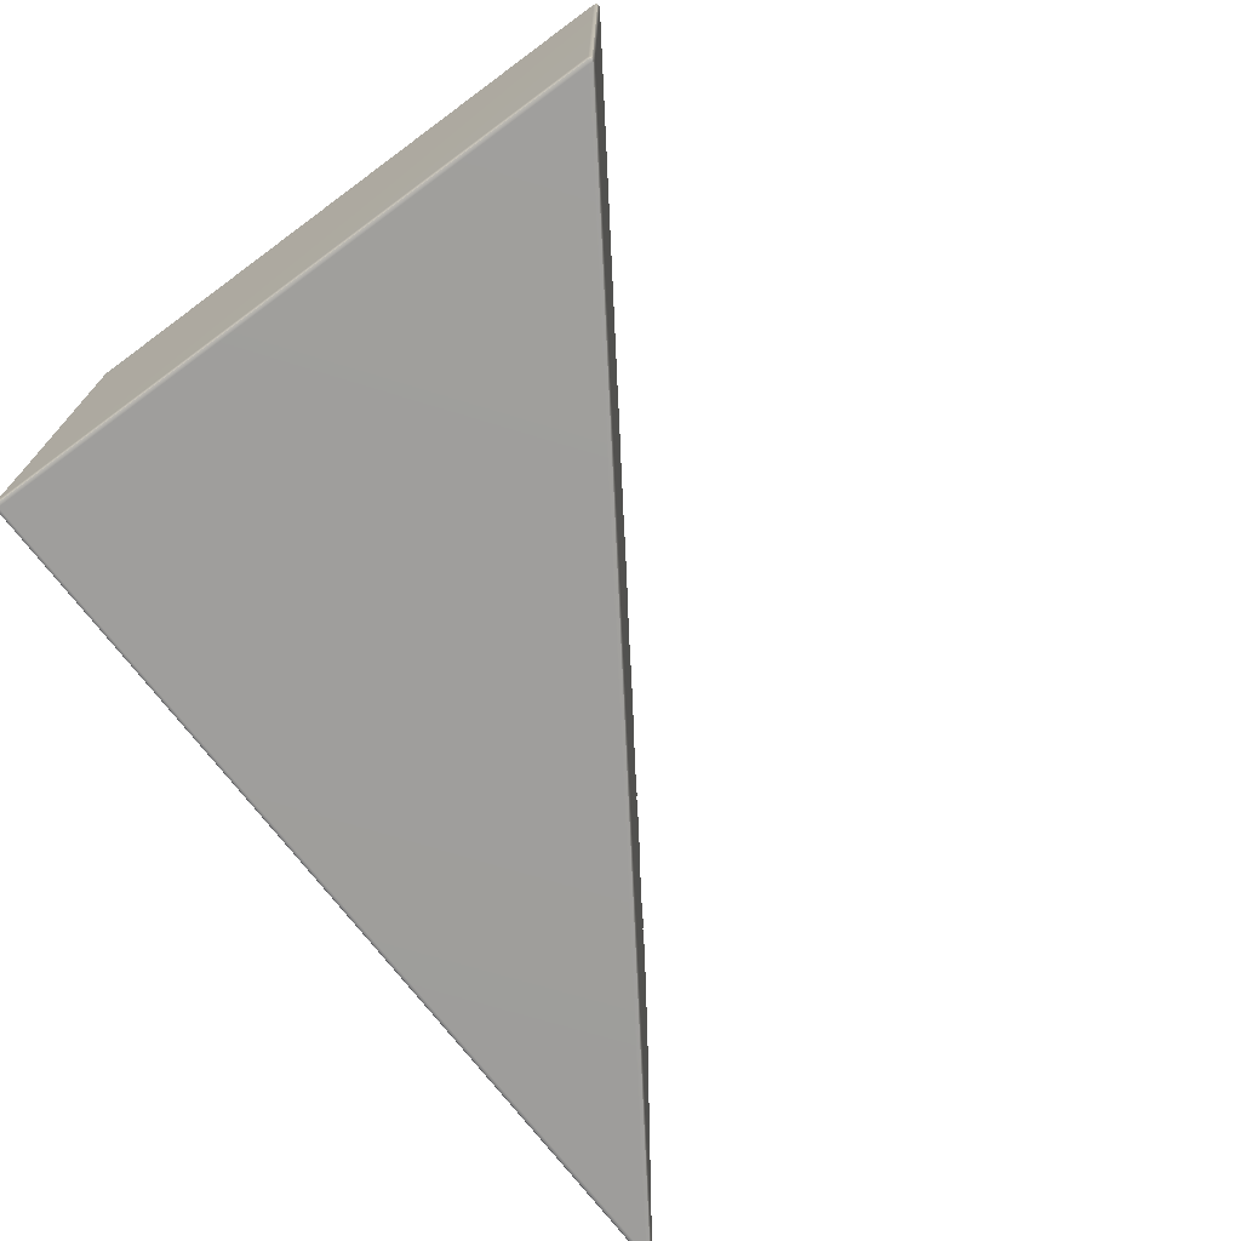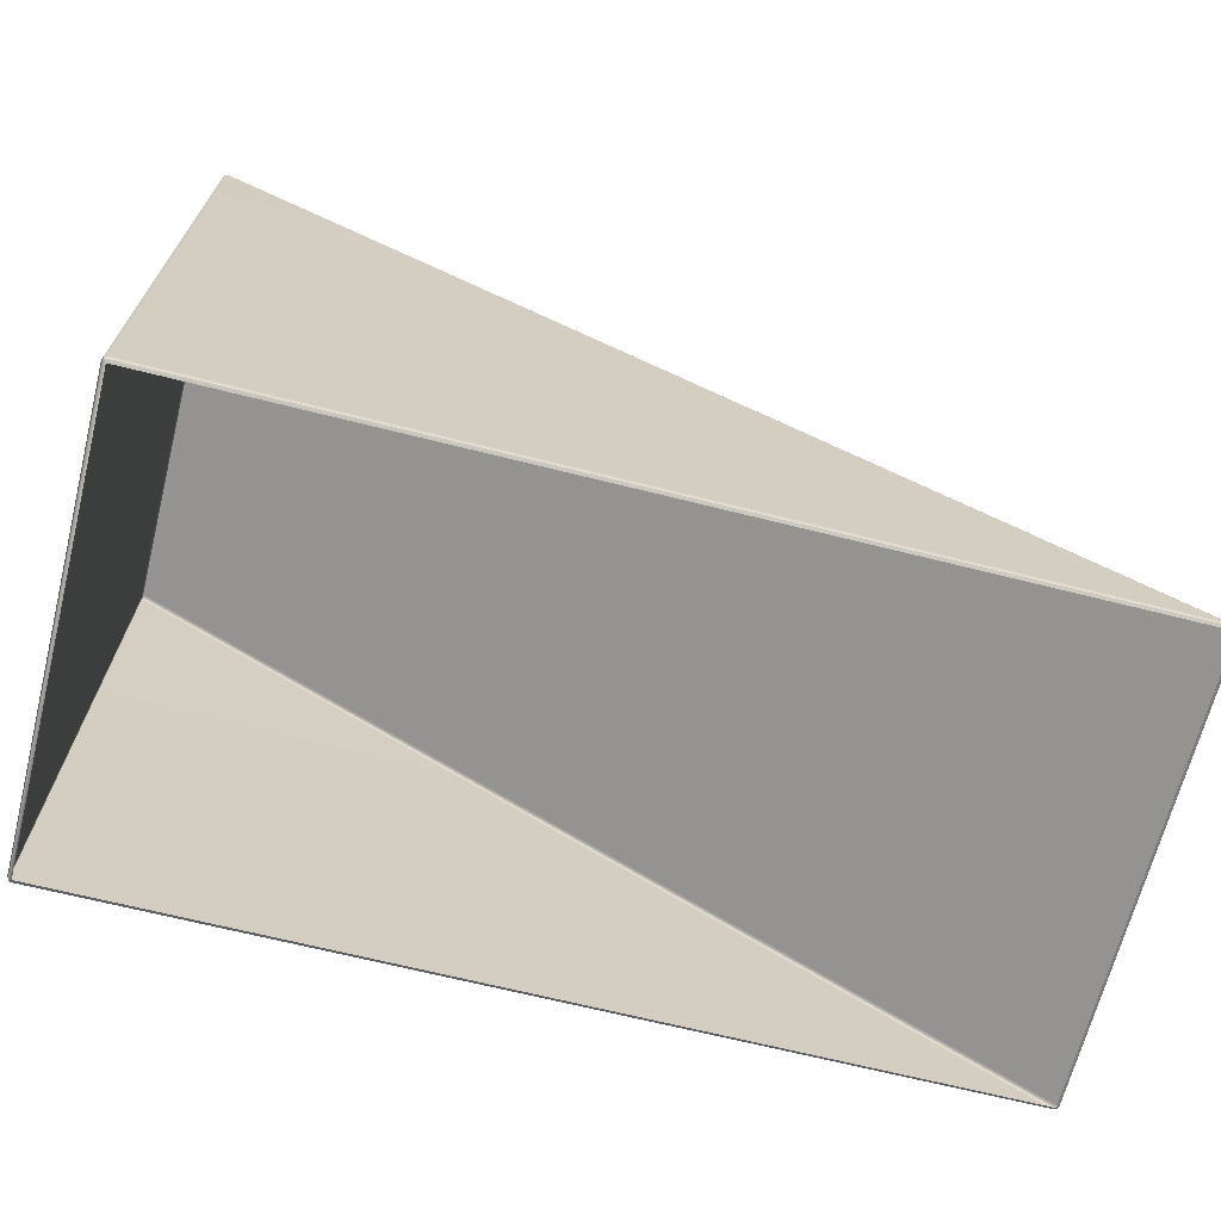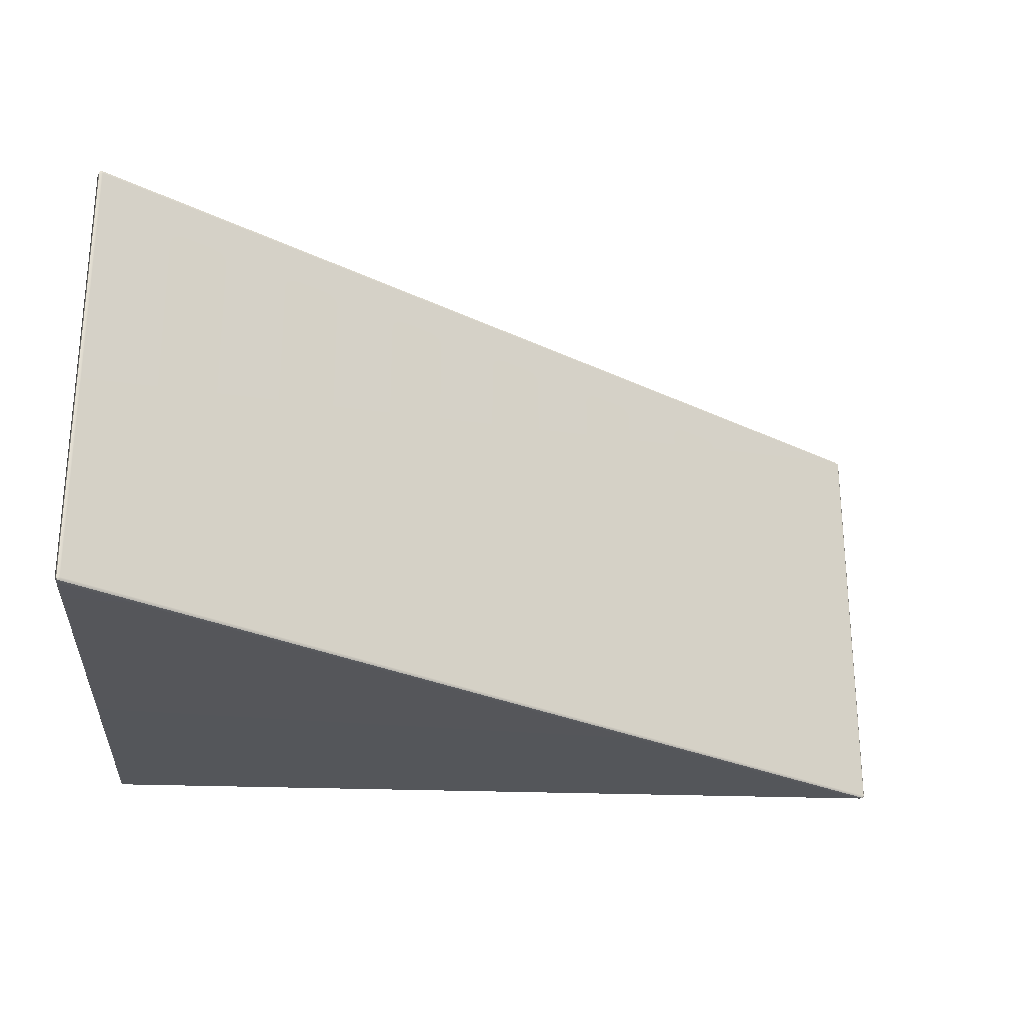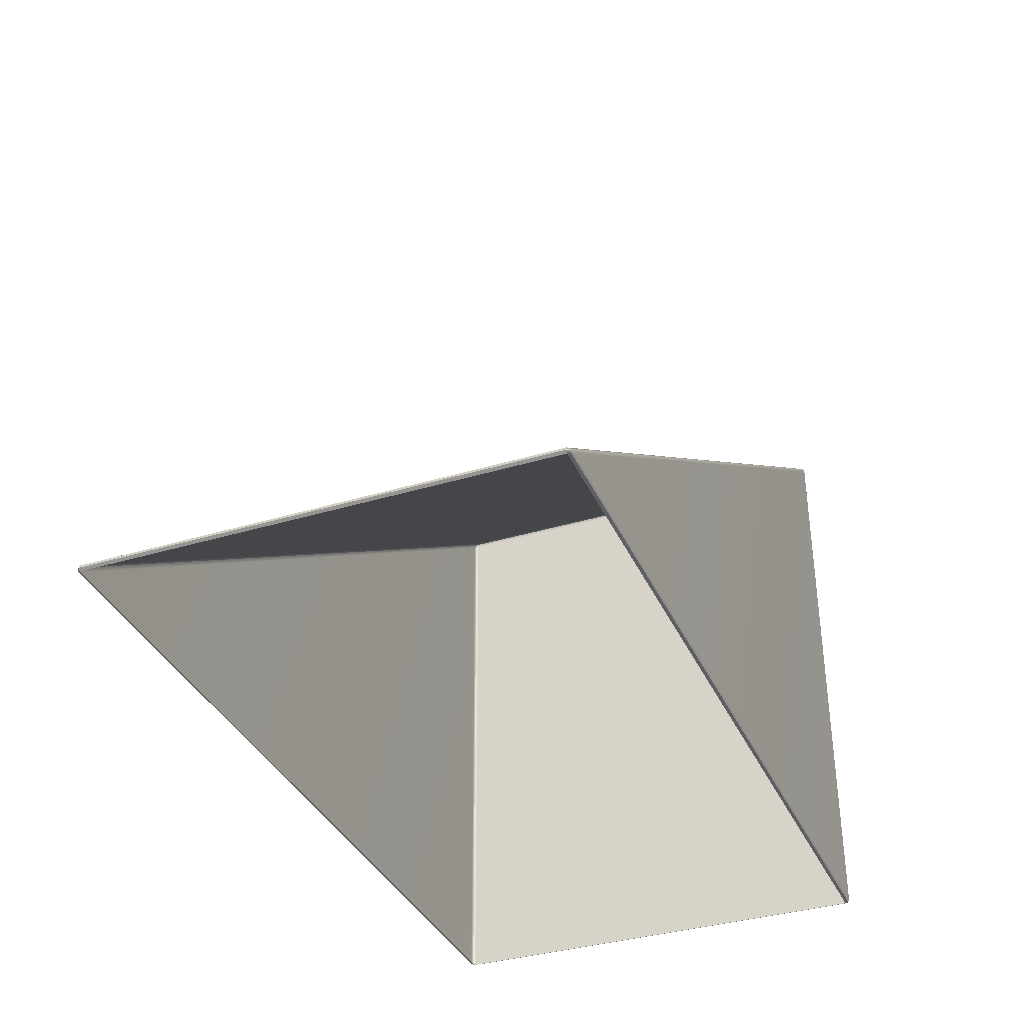
<metadata>
{"format":"obj","ext":"obj","renderer":"f3d","projection":"perspective","resolution":1024,"background":"white","views":[{"elev":-71.0,"azim":126.8,"up":"+Z"},{"elev":-67.2,"azim":165.8,"up":"+Y"},{"elev":-25.7,"azim":176.4,"up":"+Z"},{"elev":-36.0,"azim":-68.2,"up":"+Y"}]}
</metadata>
<code>
g ENV_ramp11
v 5.851 -4.013 -2.938
v 5.851 -4.013 2.945
v 5.892 -3.996 2.945
v 5.892 -3.996 -2.938
v 5.851 -3.996 -2.979
v 5.884 -3.988 -2.972
v 5.851 -3.996 -2.979
v -5.738 -3.993 -2.982
v -5.769 -4.013 -2.948
v 5.851 -4.013 -2.938
v 5.892 -3.955 -2.979
v 5.823 3.868 -2.981
v 5.779 3.841 -2.997
v 5.851 -3.955 -2.997
v -5.662 -3.944 -2.997
v -5.738 -3.993 -2.982
v 5.851 -3.996 -2.979
v 5.884 -3.988 -2.972
v 5.851 -4.013 2.945
v -5.769 -4.013 2.955
v -5.738 -3.993 2.989
v 5.851 -3.996 2.986
v 5.892 -3.996 2.945
v 5.885 -3.988 2.979
v 5.851 -3.996 2.986
v -5.738 -3.993 2.989
v -5.662 -3.944 3.003
v 5.851 -3.955 3.003
v 5.779 3.841 3.003
v 5.823 3.866 2.987
v 5.892 -3.955 2.986
v 5.885 -3.988 2.979
v 5.892 -3.955 2.986
v 5.823 3.866 2.987
v 5.842 3.875 2.947
v 5.909 -3.954 2.945
v 5.842 3.878 -2.942
v 5.892 -3.996 2.945
v 5.885 -3.988 2.979
v 5.892 -3.996 -2.938
v 5.909 -3.954 -2.938
v 5.823 3.868 -2.981
v 5.892 -3.955 -2.979
v 5.884 -3.988 -2.972
v -5.79 -3.947 -2.948
v -5.79 -3.947 2.955
v -5.804 -3.988 2.955
v -5.804 -3.988 -2.948
v -5.804 -3.988 -2.948
v -5.804 -3.988 2.955
v -5.769 -4.013 2.955
v -5.769 -4.013 -2.948
v 5.775 3.891 2.987
v -5.752 -3.946 2.989
v -5.79 -3.947 2.955
v 5.771 3.912 2.947
v 5.818 3.915 2.947
v 5.811 3.902 2.98
v 5.818 3.916 -2.942
v 5.773 3.914 -2.942
v -5.79 -3.947 -2.948
v -5.752 -3.946 -2.982
v 5.776 3.892 -2.981
v 5.811 3.903 -2.973
v -5.78 -3.98 -2.976
v -5.804 -3.988 -2.948
v -5.804 -3.988 -2.948
v -5.78 -3.98 -2.976
v -5.752 -3.946 -2.982
v -5.79 -3.947 -2.948
v -5.752 -3.946 -2.982
v -5.78 -3.98 -2.976
v 5.776 3.892 -2.981
v 5.811 3.903 -2.973
v 5.818 3.916 -2.942
v 5.811 3.903 -2.973
v 5.818 3.915 2.947
v 5.811 3.902 2.98
v 5.775 3.891 2.987
v 5.811 3.902 2.98
v -5.752 -3.946 2.989
v -5.78 -3.98 2.983
v -5.752 -3.946 2.989
v -5.78 -3.98 2.983
v -5.804 -3.988 2.955
v -5.79 -3.947 2.955
v -5.804 -3.988 2.955
v -5.78 -3.98 2.983
v -4.793 -3.252 2.418
v -4.522 -3.069 2.282
v -4.702 -3.191 2.439
v -4.251 -2.885 2.418
v -4.522 -3.069 2.282
v -4.185 -2.84 2.361
v -4.702 -3.191 2.439
v -4.522 -3.069 2.282
v -4.342 -2.946 2.439
v -4.883 -3.314 -1.231e-07
v -4.883 -3.314 2.282
v -4.522 -3.069 -1.231e-07
v -4.161 -2.824 2.282
v -4.161 -2.824 -1.231e-07
v -4.342 -2.946 2.439
v -4.522 -3.069 2.282
v -4.251 -2.885 2.418
v -4.185 -2.84 2.361
v -4.522 -3.069 2.282
v -4.161 -2.824 2.282
v -4.522 -3.069 2.282
v -4.859 -3.297 2.361
v -4.883 -3.314 2.282
v -4.793 -3.252 2.418
v -4.859 -3.297 2.361
v -4.522 -3.069 2.282
v -4.793 -3.252 -2.418
v -4.702 -3.191 -2.439
v -4.522 -3.069 -2.282
v -4.251 -2.885 -2.418
v -4.185 -2.84 -2.361
v -4.522 -3.069 -2.282
v -4.702 -3.191 -2.439
v -4.342 -2.946 -2.439
v -4.522 -3.069 -2.282
v -4.883 -3.314 -1.231e-07
v -4.883 -3.314 -2.282
v -4.522 -3.069 -1.231e-07
v -4.161 -2.824 -2.282
v -4.161 -2.824 -1.231e-07
v -4.342 -2.946 -2.439
v -4.251 -2.885 -2.418
v -4.522 -3.069 -2.282
v -4.185 -2.84 -2.361
v -4.161 -2.824 -2.282
v -4.522 -3.069 -2.282
v -4.522 -3.069 -2.282
v -4.883 -3.314 -2.282
v -4.859 -3.297 -2.361
v -4.793 -3.252 -2.418
v -4.522 -3.069 -2.282
v -4.859 -3.297 -2.361
v -3.285 -2.23 2.418
v -3.015 -2.046 2.282
v -3.195 -2.168 2.439
v -2.744 -1.862 2.418
v -3.015 -2.046 2.282
v -2.678 -1.817 2.361
v -3.195 -2.168 2.439
v -3.015 -2.046 2.282
v -2.834 -1.923 2.439
v -3.375 -2.291 -1.231e-07
v -3.375 -2.291 2.282
v -3.015 -2.046 -1.231e-07
v -2.654 -1.801 2.282
v -2.654 -1.801 -1.231e-07
v -2.834 -1.923 2.439
v -3.015 -2.046 2.282
v -2.744 -1.862 2.418
v -2.678 -1.817 2.361
v -3.015 -2.046 2.282
v -2.654 -1.801 2.282
v -3.015 -2.046 2.282
v -3.351 -2.274 2.361
v -3.375 -2.291 2.282
v -3.285 -2.23 2.418
v -3.351 -2.274 2.361
v -3.015 -2.046 2.282
v -3.285 -2.23 -2.418
v -3.195 -2.168 -2.439
v -3.015 -2.046 -2.282
v -2.744 -1.862 -2.418
v -2.678 -1.817 -2.361
v -3.015 -2.046 -2.282
v -3.195 -2.168 -2.439
v -2.834 -1.923 -2.439
v -3.015 -2.046 -2.282
v -3.375 -2.291 -1.231e-07
v -3.375 -2.291 -2.282
v -3.015 -2.046 -1.231e-07
v -2.654 -1.801 -2.282
v -2.654 -1.801 -1.231e-07
v -2.834 -1.923 -2.439
v -2.744 -1.862 -2.418
v -3.015 -2.046 -2.282
v -2.678 -1.817 -2.361
v -2.654 -1.801 -2.282
v -3.015 -2.046 -2.282
v -3.015 -2.046 -2.282
v -3.375 -2.291 -2.282
v -3.351 -2.274 -2.361
v -3.285 -2.23 -2.418
v -3.015 -2.046 -2.282
v -3.351 -2.274 -2.361
v -1.778 -1.207 2.418
v -1.507 -1.023 2.282
v -1.688 -1.145 2.439
v -1.237 -0.8393 2.418
v -1.507 -1.023 2.282
v -1.171 -0.7945 2.361
v -1.688 -1.145 2.439
v -1.507 -1.023 2.282
v -1.327 -0.9005 2.439
v -1.868 -1.268 -1.231e-07
v -1.868 -1.268 2.282
v -1.507 -1.023 -1.231e-07
v -1.147 -0.7781 2.282
v -1.147 -0.7781 -1.231e-07
v -1.327 -0.9005 2.439
v -1.507 -1.023 2.282
v -1.237 -0.8393 2.418
v -1.171 -0.7945 2.361
v -1.507 -1.023 2.282
v -1.147 -0.7781 2.282
v -1.507 -1.023 2.282
v -1.844 -1.251 2.361
v -1.868 -1.268 2.282
v -1.778 -1.207 2.418
v -1.844 -1.251 2.361
v -1.507 -1.023 2.282
v -1.778 -1.207 -2.418
v -1.688 -1.145 -2.439
v -1.507 -1.023 -2.282
v -1.237 -0.8393 -2.418
v -1.171 -0.7945 -2.361
v -1.507 -1.023 -2.282
v -1.688 -1.145 -2.439
v -1.327 -0.9005 -2.439
v -1.507 -1.023 -2.282
v -1.868 -1.268 -1.231e-07
v -1.868 -1.268 -2.282
v -1.507 -1.023 -1.231e-07
v -1.147 -0.7781 -2.282
v -1.147 -0.7781 -1.231e-07
v -1.327 -0.9005 -2.439
v -1.237 -0.8393 -2.418
v -1.507 -1.023 -2.282
v -1.171 -0.7945 -2.361
v -1.147 -0.7781 -2.282
v -1.507 -1.023 -2.282
v -1.507 -1.023 -2.282
v -1.868 -1.268 -2.282
v -1.844 -1.251 -2.361
v -1.778 -1.207 -2.418
v -1.507 -1.023 -2.282
v -1.844 -1.251 -2.361
v -0.2706 -0.1836 2.418
v -8.778e-07 -7.163e-07 2.282
v -0.1804 -0.1224 2.439
v 0.2706 0.1836 2.418
v -8.778e-07 -7.163e-07 2.282
v 0.3366 0.2284 2.361
v -0.1804 -0.1224 2.439
v -8.778e-07 -7.163e-07 2.282
v 0.1804 0.1224 2.439
v -0.3607 -0.2448 -1.231e-07
v -0.3607 -0.2448 2.282
v -8.778e-07 -7.163e-07 -1.231e-07
v 0.3607 0.2448 2.282
v 0.3607 0.2448 -1.231e-07
v 0.1804 0.1224 2.439
v -8.778e-07 -7.163e-07 2.282
v 0.2706 0.1836 2.418
v 0.3366 0.2284 2.361
v -8.778e-07 -7.163e-07 2.282
v 0.3607 0.2448 2.282
v -8.778e-07 -7.163e-07 2.282
v -0.3366 -0.2284 2.361
v -0.3607 -0.2448 2.282
v -0.2706 -0.1836 2.418
v -0.3366 -0.2284 2.361
v -8.778e-07 -7.163e-07 2.282
v -0.2706 -0.1836 -2.418
v -0.1804 -0.1224 -2.439
v -8.778e-07 -7.163e-07 -2.282
v 0.2706 0.1836 -2.418
v 0.3366 0.2284 -2.361
v -8.778e-07 -7.163e-07 -2.282
v -0.1804 -0.1224 -2.439
v 0.1804 0.1224 -2.439
v -8.778e-07 -7.163e-07 -2.282
v -0.3607 -0.2448 -1.231e-07
v -0.3607 -0.2448 -2.282
v -8.778e-07 -7.163e-07 -1.231e-07
v 0.3607 0.2448 -2.282
v 0.3607 0.2448 -1.231e-07
v 0.1804 0.1224 -2.439
v 0.2706 0.1836 -2.418
v -8.778e-07 -7.163e-07 -2.282
v 0.3366 0.2284 -2.361
v 0.3607 0.2448 -2.282
v -8.778e-07 -7.163e-07 -2.282
v -8.778e-07 -7.163e-07 -2.282
v -0.3607 -0.2448 -2.282
v -0.3366 -0.2284 -2.361
v -0.2706 -0.1836 -2.418
v -8.778e-07 -7.163e-07 -2.282
v -0.3366 -0.2284 -2.361
v 1.237 0.8393 2.418
v 1.507 1.023 2.282
v 1.327 0.9005 2.439
v 1.778 1.207 2.418
v 1.507 1.023 2.282
v 1.844 1.251 2.361
v 1.327 0.9005 2.439
v 1.507 1.023 2.282
v 1.688 1.145 2.439
v 1.147 0.7781 -1.231e-07
v 1.147 0.7781 2.282
v 1.507 1.023 -1.231e-07
v 1.868 1.268 2.282
v 1.868 1.268 -1.231e-07
v 1.688 1.145 2.439
v 1.507 1.023 2.282
v 1.778 1.207 2.418
v 1.844 1.251 2.361
v 1.507 1.023 2.282
v 1.868 1.268 2.282
v 1.507 1.023 2.282
v 1.171 0.7945 2.361
v 1.147 0.7781 2.282
v 1.237 0.8393 2.418
v 1.171 0.7945 2.361
v 1.507 1.023 2.282
v 1.237 0.8393 -2.418
v 1.327 0.9005 -2.439
v 1.507 1.023 -2.282
v 1.778 1.207 -2.418
v 1.844 1.251 -2.361
v 1.507 1.023 -2.282
v 1.327 0.9005 -2.439
v 1.688 1.145 -2.439
v 1.507 1.023 -2.282
v 1.147 0.7781 -1.231e-07
v 1.147 0.7781 -2.282
v 1.507 1.023 -1.231e-07
v 1.868 1.268 -2.282
v 1.868 1.268 -1.231e-07
v 1.688 1.145 -2.439
v 1.778 1.207 -2.418
v 1.507 1.023 -2.282
v 1.844 1.251 -2.361
v 1.868 1.268 -2.282
v 1.507 1.023 -2.282
v 1.507 1.023 -2.282
v 1.147 0.7781 -2.282
v 1.171 0.7945 -2.361
v 1.237 0.8393 -2.418
v 1.507 1.023 -2.282
v 1.171 0.7945 -2.361
v 2.744 1.862 2.418
v 3.015 2.046 2.282
v 2.834 1.923 2.439
v 3.285 2.23 2.418
v 3.015 2.046 2.282
v 3.351 2.274 2.361
v 2.834 1.923 2.439
v 3.015 2.046 2.282
v 3.195 2.168 2.439
v 2.654 1.801 -1.231e-07
v 2.654 1.801 2.282
v 3.015 2.046 -1.231e-07
v 3.375 2.291 2.282
v 3.375 2.291 -1.231e-07
v 3.195 2.168 2.439
v 3.015 2.046 2.282
v 3.285 2.23 2.418
v 3.351 2.274 2.361
v 3.015 2.046 2.282
v 3.375 2.291 2.282
v 3.015 2.046 2.282
v 2.678 1.817 2.361
v 2.654 1.801 2.282
v 2.744 1.862 2.418
v 2.678 1.817 2.361
v 3.015 2.046 2.282
v 2.744 1.862 -2.418
v 2.834 1.923 -2.439
v 3.015 2.046 -2.282
v 3.285 2.23 -2.418
v 3.351 2.274 -2.361
v 3.015 2.046 -2.282
v 2.834 1.923 -2.439
v 3.195 2.168 -2.439
v 3.015 2.046 -2.282
v 2.654 1.801 -1.231e-07
v 2.654 1.801 -2.282
v 3.015 2.046 -1.231e-07
v 3.375 2.291 -2.282
v 3.375 2.291 -1.231e-07
v 3.195 2.168 -2.439
v 3.285 2.23 -2.418
v 3.015 2.046 -2.282
v 3.351 2.274 -2.361
v 3.375 2.291 -2.282
v 3.015 2.046 -2.282
v 3.015 2.046 -2.282
v 2.654 1.801 -2.282
v 2.678 1.817 -2.361
v 2.744 1.862 -2.418
v 3.015 2.046 -2.282
v 2.678 1.817 -2.361
v 4.251 2.885 2.418
v 4.522 3.069 2.282
v 4.342 2.946 2.439
v 4.793 3.252 2.418
v 4.522 3.069 2.282
v 4.859 3.297 2.361
v 4.342 2.946 2.439
v 4.522 3.069 2.282
v 4.702 3.191 2.439
v 4.161 2.824 -1.231e-07
v 4.161 2.824 2.282
v 4.522 3.069 -1.231e-07
v 4.883 3.314 2.282
v 4.883 3.314 -1.231e-07
v 4.702 3.191 2.439
v 4.522 3.069 2.282
v 4.793 3.252 2.418
v 4.859 3.297 2.361
v 4.522 3.069 2.282
v 4.883 3.314 2.282
v 4.522 3.069 2.282
v 4.185 2.84 2.361
v 4.161 2.824 2.282
v 4.251 2.885 2.418
v 4.185 2.84 2.361
v 4.522 3.069 2.282
v 4.251 2.885 -2.418
v 4.342 2.946 -2.439
v 4.522 3.069 -2.282
v 4.793 3.252 -2.418
v 4.859 3.297 -2.361
v 4.522 3.069 -2.282
v 4.342 2.946 -2.439
v 4.702 3.191 -2.439
v 4.522 3.069 -2.282
v 4.161 2.824 -1.231e-07
v 4.161 2.824 -2.282
v 4.522 3.069 -1.231e-07
v 4.883 3.314 -2.282
v 4.883 3.314 -1.231e-07
v 4.702 3.191 -2.439
v 4.793 3.252 -2.418
v 4.522 3.069 -2.282
v 4.859 3.297 -2.361
v 4.883 3.314 -2.282
v 4.522 3.069 -2.282
v 4.522 3.069 -2.282
v 4.161 2.824 -2.282
v 4.185 2.84 -2.361
v 4.251 2.885 -2.418
v 4.522 3.069 -2.282
v 4.185 2.84 -2.361
g ENV_ramp11_0
f 3 2 1
f 4 3 1
f 1 5 4
f 5 6 4
f 9 8 7
f 10 9 7
f 13 12 11
f 14 13 11
f 15 13 14
f 16 15 14
f 17 16 14
f 14 11 17
f 11 18 17
f 21 20 19
f 22 21 19
f 19 23 22
f 23 24 22
f 27 26 25
f 28 27 25
f 29 27 28
f 30 29 28
f 31 30 28
f 28 25 31
f 25 32 31
f 35 34 33
f 36 35 33
f 37 35 36
f 36 33 38
f 33 39 38
f 36 38 40
f 41 37 36
f 41 36 40
f 42 37 41
f 43 42 41
f 41 40 43
f 40 44 43
g ENV_ramp11_1
f 47 46 45
f 48 47 45
f 51 50 49
f 52 51 49
f 55 54 53
f 56 55 53
f 56 53 57
f 53 58 57
f 56 57 59
f 55 56 60
f 60 56 59
f 61 55 60
f 61 60 62
f 60 63 62
f 60 59 63
f 59 64 63
f 66 65 8
f 9 66 8
f 69 68 67
f 70 69 67
f 16 72 71
f 15 16 71
f 71 73 15
f 73 13 15
f 13 73 12
f 73 74 12
f 42 76 75
f 37 42 75
f 75 77 37
f 77 35 37
f 35 77 34
f 77 78 34
f 30 80 79
f 29 30 79
f 79 81 29
f 81 27 29
f 27 81 26
f 81 82 26
f 85 84 83
f 86 85 83
f 21 88 87
f 20 21 87
g ENV_ramp11_2
f 91 90 89
f 94 93 92
f 97 96 95
f 99 96 98
f 96 100 98
f 100 96 101
f 102 100 101
f 105 104 103
f 108 107 106
f 111 110 109
f 114 113 112
f 117 116 115
f 120 119 118
f 123 122 121
f 123 125 124
f 126 123 124
f 123 126 127
f 126 128 127
f 131 130 129
f 134 133 132
f 137 136 135
f 140 139 138
f 143 142 141
f 146 145 144
f 149 148 147
f 151 148 150
f 148 152 150
f 152 148 153
f 154 152 153
f 157 156 155
f 160 159 158
f 163 162 161
f 166 165 164
f 169 168 167
f 172 171 170
f 175 174 173
f 175 177 176
f 178 175 176
f 175 178 179
f 178 180 179
f 183 182 181
f 186 185 184
f 189 188 187
f 192 191 190
f 195 194 193
f 198 197 196
f 201 200 199
f 203 200 202
f 200 204 202
f 204 200 205
f 206 204 205
f 209 208 207
f 212 211 210
f 215 214 213
f 218 217 216
f 221 220 219
f 224 223 222
f 227 226 225
f 227 229 228
f 230 227 228
f 227 230 231
f 230 232 231
f 235 234 233
f 238 237 236
f 241 240 239
f 244 243 242
f 247 246 245
f 250 249 248
f 253 252 251
f 255 252 254
f 252 256 254
f 256 252 257
f 258 256 257
f 261 260 259
f 264 263 262
f 267 266 265
f 270 269 268
f 273 272 271
f 276 275 274
f 279 278 277
f 279 281 280
f 282 279 280
f 279 282 283
f 282 284 283
f 287 286 285
f 290 289 288
f 293 292 291
f 296 295 294
f 299 298 297
f 302 301 300
f 305 304 303
f 307 304 306
f 304 308 306
f 308 304 309
f 310 308 309
f 313 312 311
f 316 315 314
f 319 318 317
f 322 321 320
f 325 324 323
f 328 327 326
f 331 330 329
f 331 333 332
f 334 331 332
f 331 334 335
f 334 336 335
f 339 338 337
f 342 341 340
f 345 344 343
f 348 347 346
f 351 350 349
f 354 353 352
f 357 356 355
f 359 356 358
f 356 360 358
f 360 356 361
f 362 360 361
f 365 364 363
f 368 367 366
f 371 370 369
f 374 373 372
f 377 376 375
f 380 379 378
f 383 382 381
f 383 385 384
f 386 383 384
f 383 386 387
f 386 388 387
f 391 390 389
f 394 393 392
f 397 396 395
f 400 399 398
f 403 402 401
f 406 405 404
f 409 408 407
f 411 408 410
f 408 412 410
f 412 408 413
f 414 412 413
f 417 416 415
f 420 419 418
f 423 422 421
f 426 425 424
f 429 428 427
f 432 431 430
f 435 434 433
f 435 437 436
f 438 435 436
f 435 438 439
f 438 440 439
f 443 442 441
f 446 445 444
f 449 448 447
f 452 451 450

</code>
